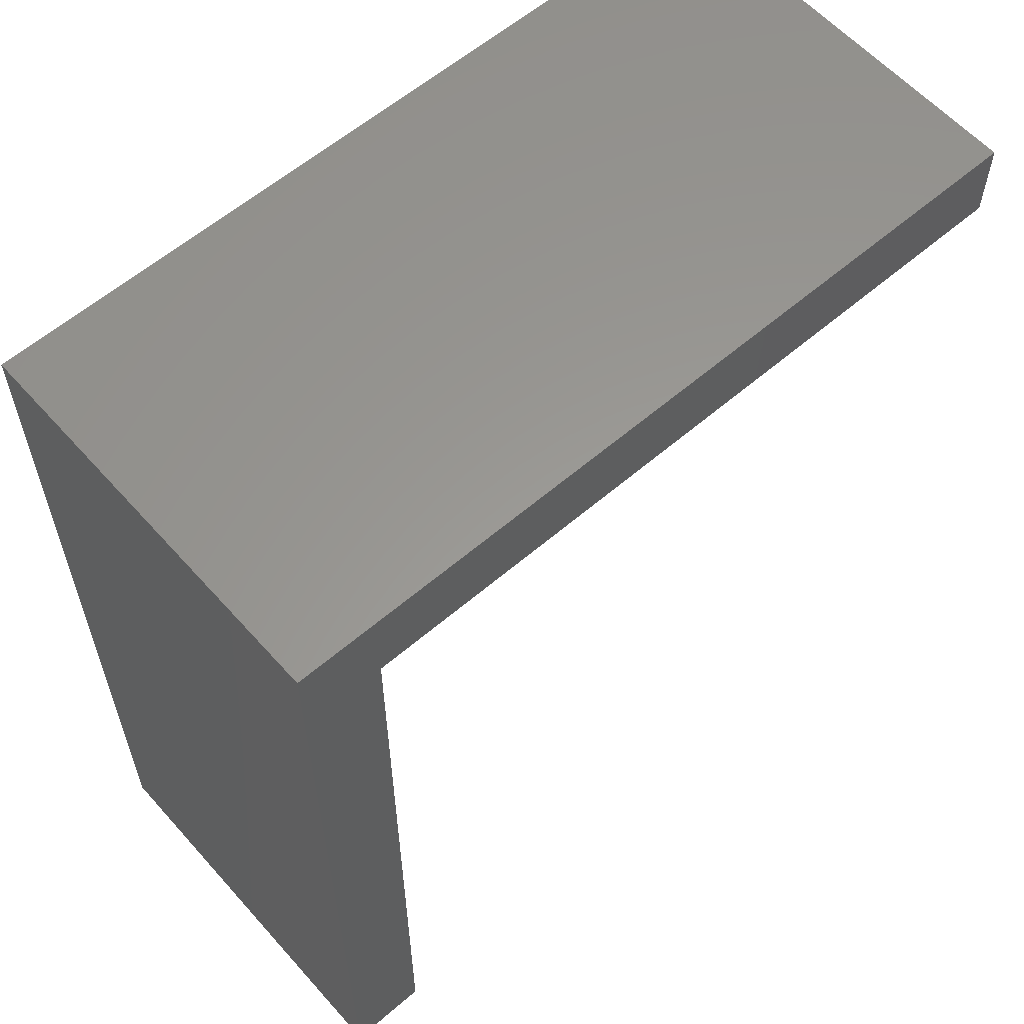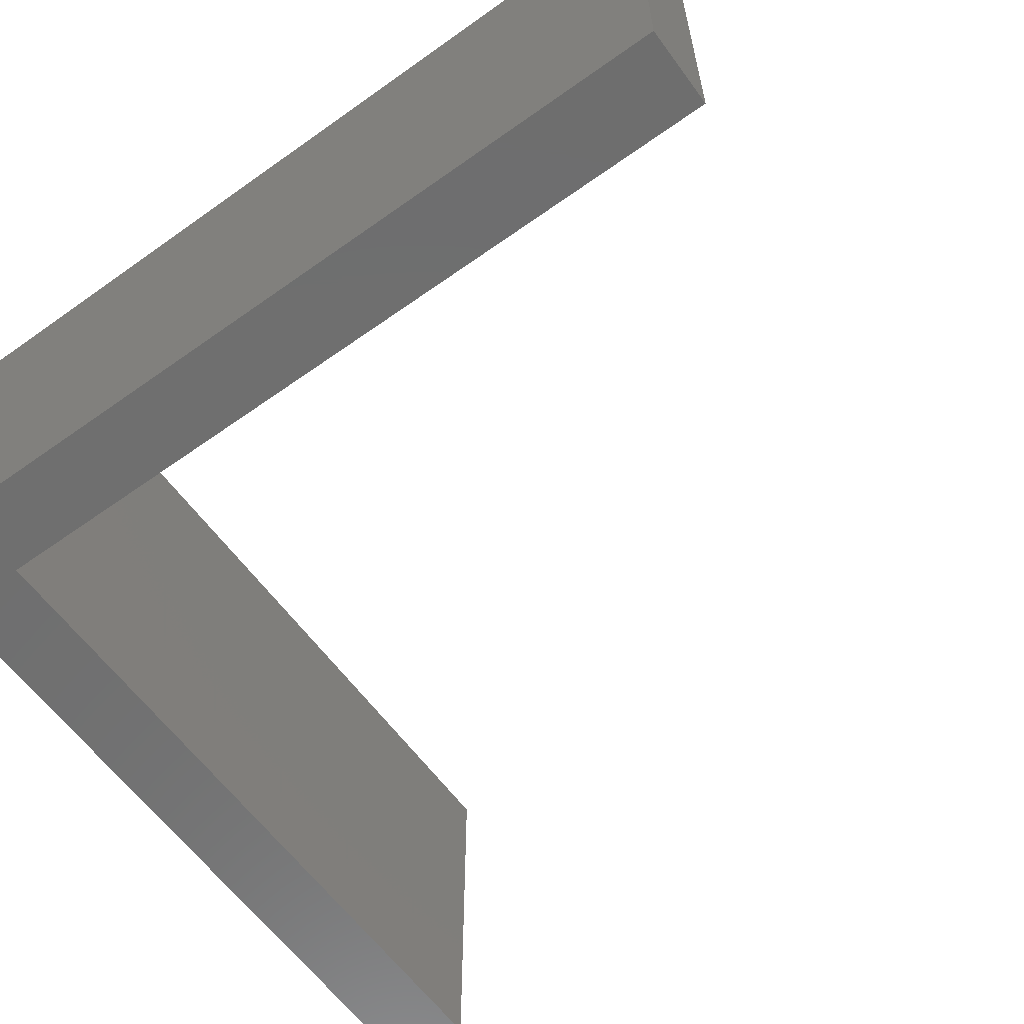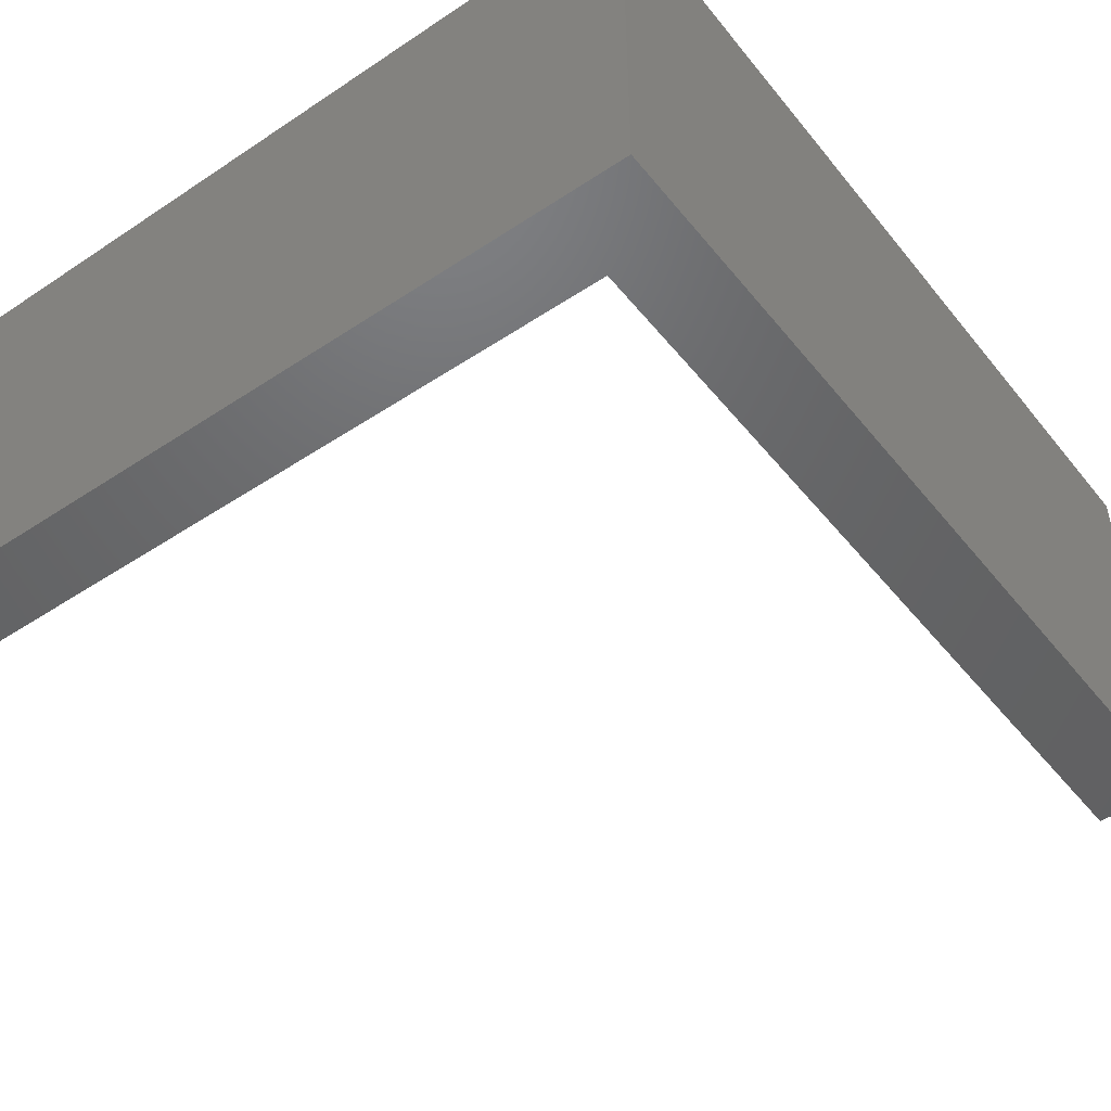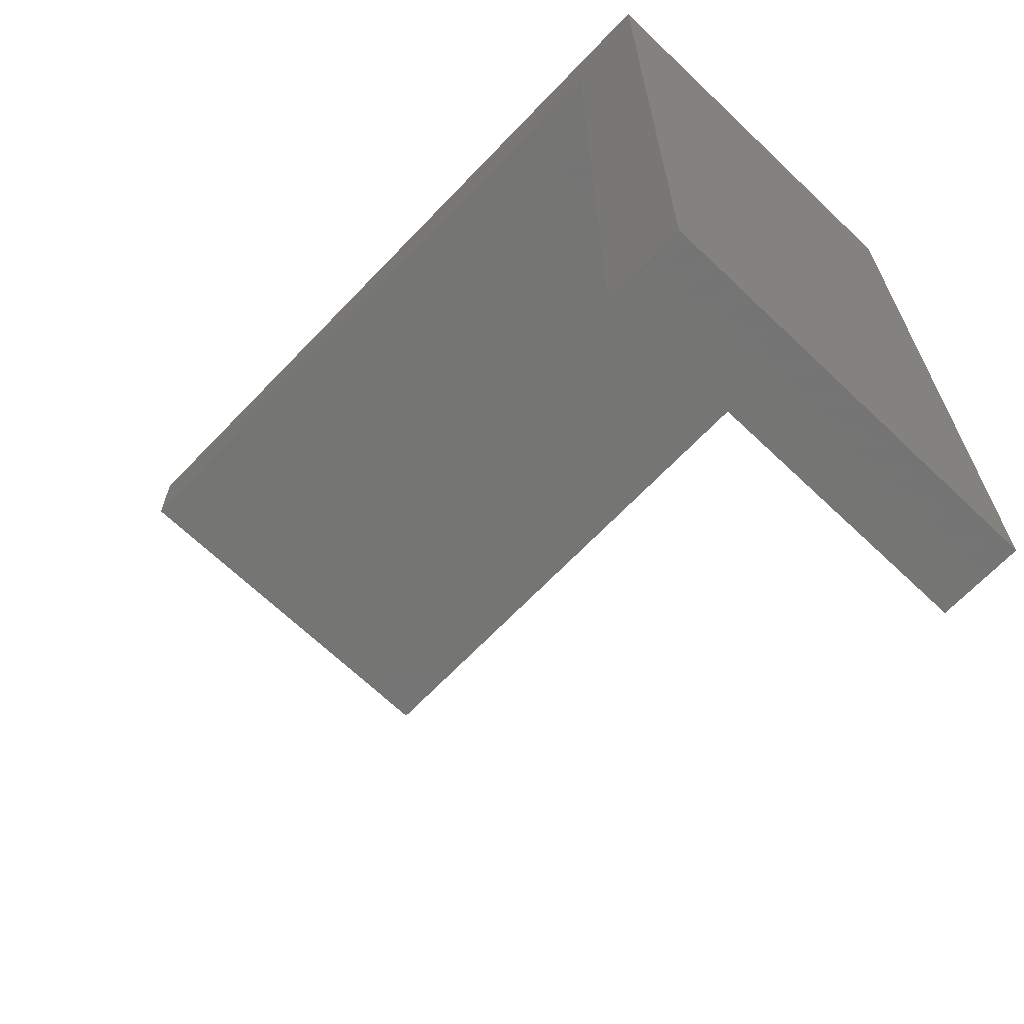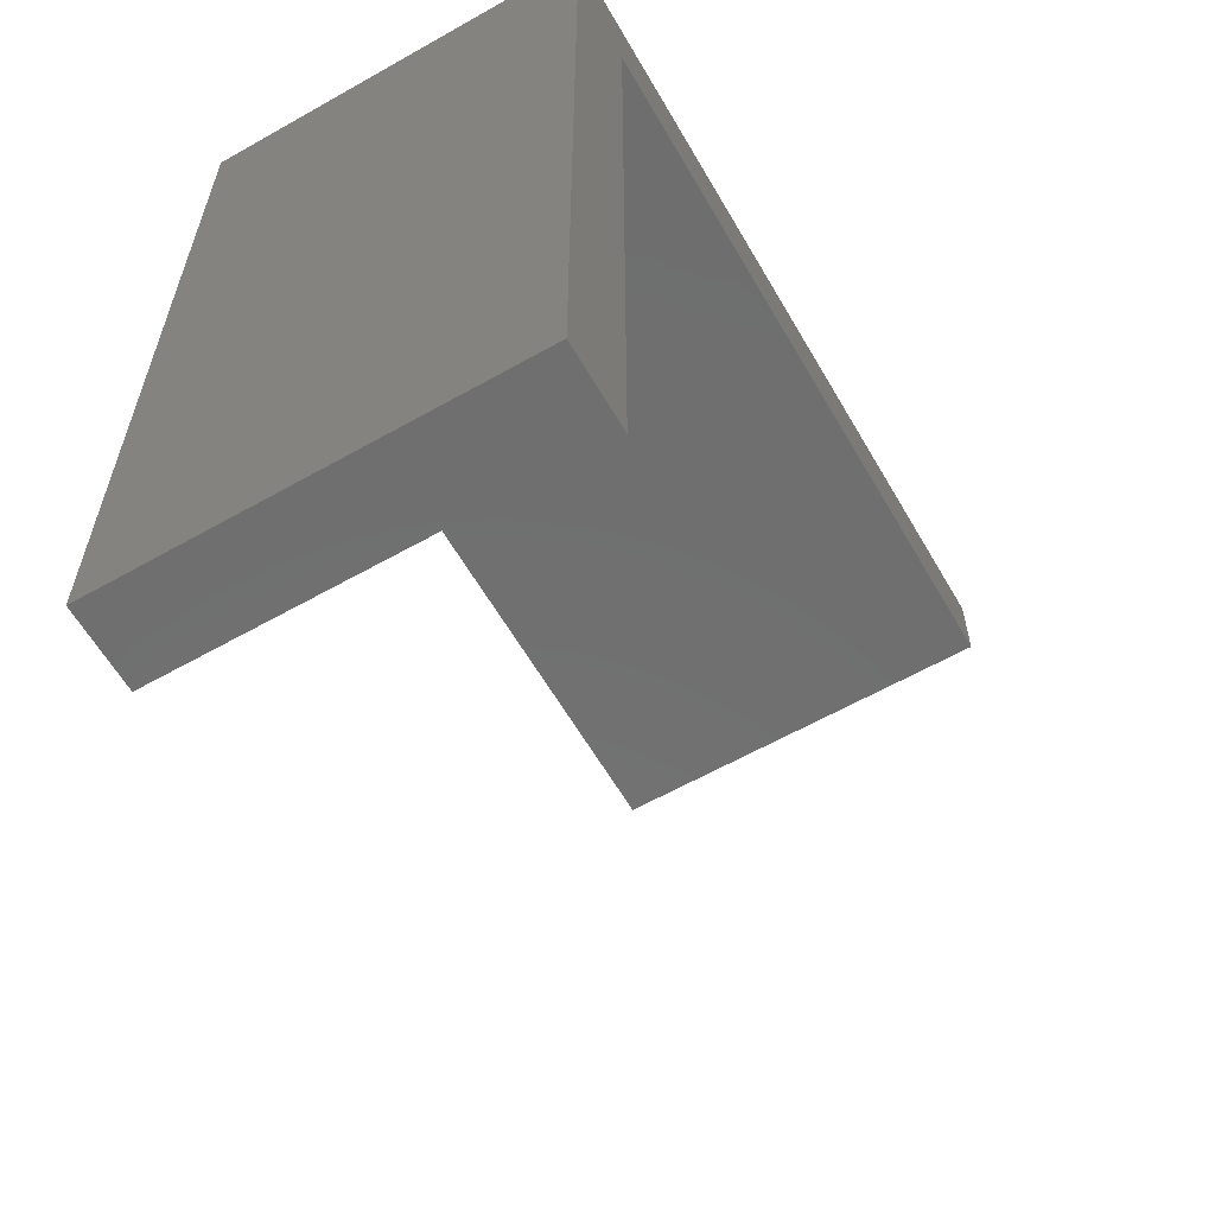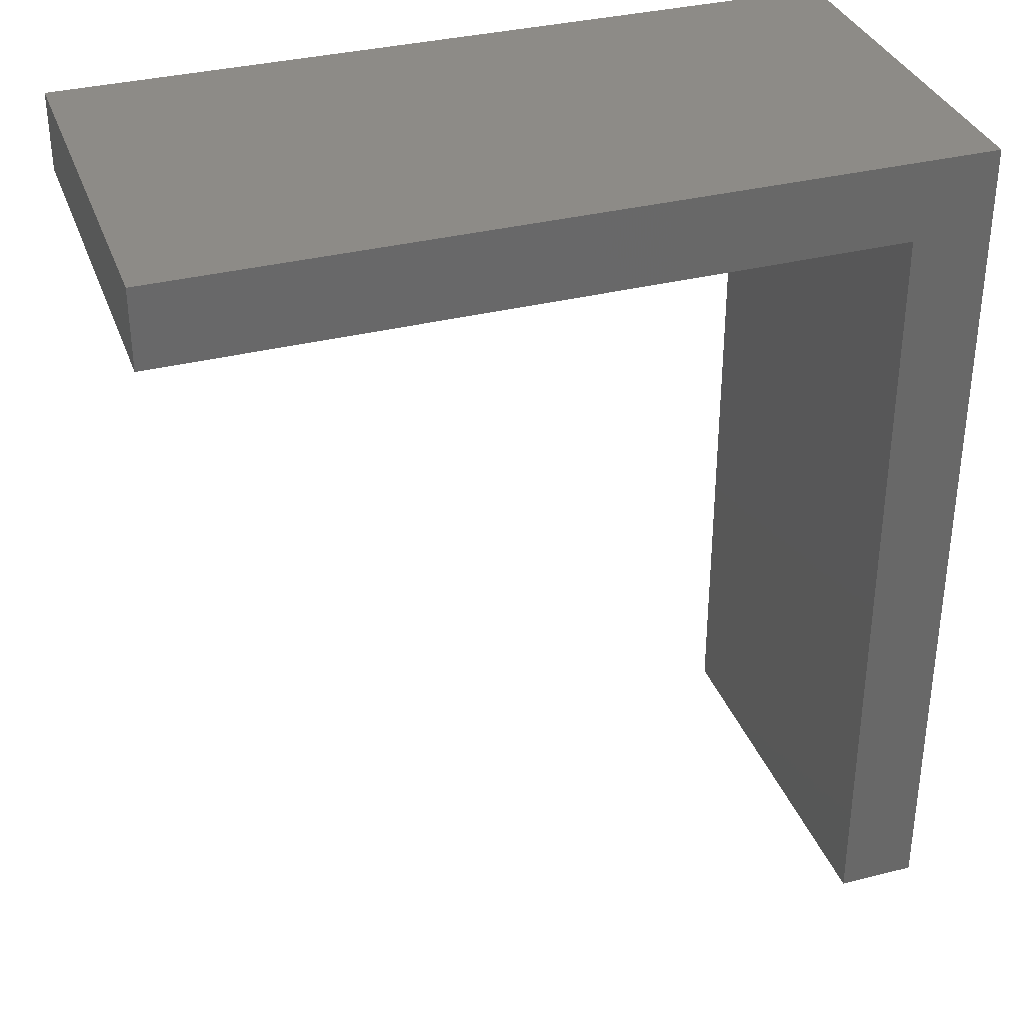
<metadata>
{"format":"stl","ext":"stl","renderer":"f3d","projection":"perspective","resolution":1024,"background":"white","views":[{"elev":59.5,"azim":-41.4,"up":"+Y"},{"elev":-60.8,"azim":-54.0,"up":"+Z"},{"elev":-47.5,"azim":-143.2,"up":"+Z"},{"elev":-67.1,"azim":-133.7,"up":"+Y"},{"elev":-60.9,"azim":-60.0,"up":"+Y"},{"elev":34.5,"azim":161.3,"up":"+Y"}]}
</metadata>
<code>
# stl→obj: 14 verts, 24 faces
v 5 5 2.5
v 5 6 -2.5
v 5 5 -2.5
v 5 6 2.5
v 5 -5 -2.5
v 5 -5 2.5
v 6 5 2.5
v 15 6 2.5
v 15 5 2.5
v 15 6 -2.5
v 6 5 -2.5
v 15 5 -2.5
v 6 -5 -2.5
v 6 -5 2.5
f 1 2 3
f 1 4 2
f 1 3 5
f 1 5 6
f 7 4 1
f 8 7 9
f 8 4 7
f 8 10 2
f 8 2 4
f 11 3 2
f 10 12 11
f 10 11 2
f 3 13 5
f 3 11 13
f 1 6 14
f 1 14 7
f 14 5 13
f 14 6 5
f 9 12 10
f 9 10 8
f 9 11 12
f 9 7 11
f 7 13 11
f 7 14 13

</code>
